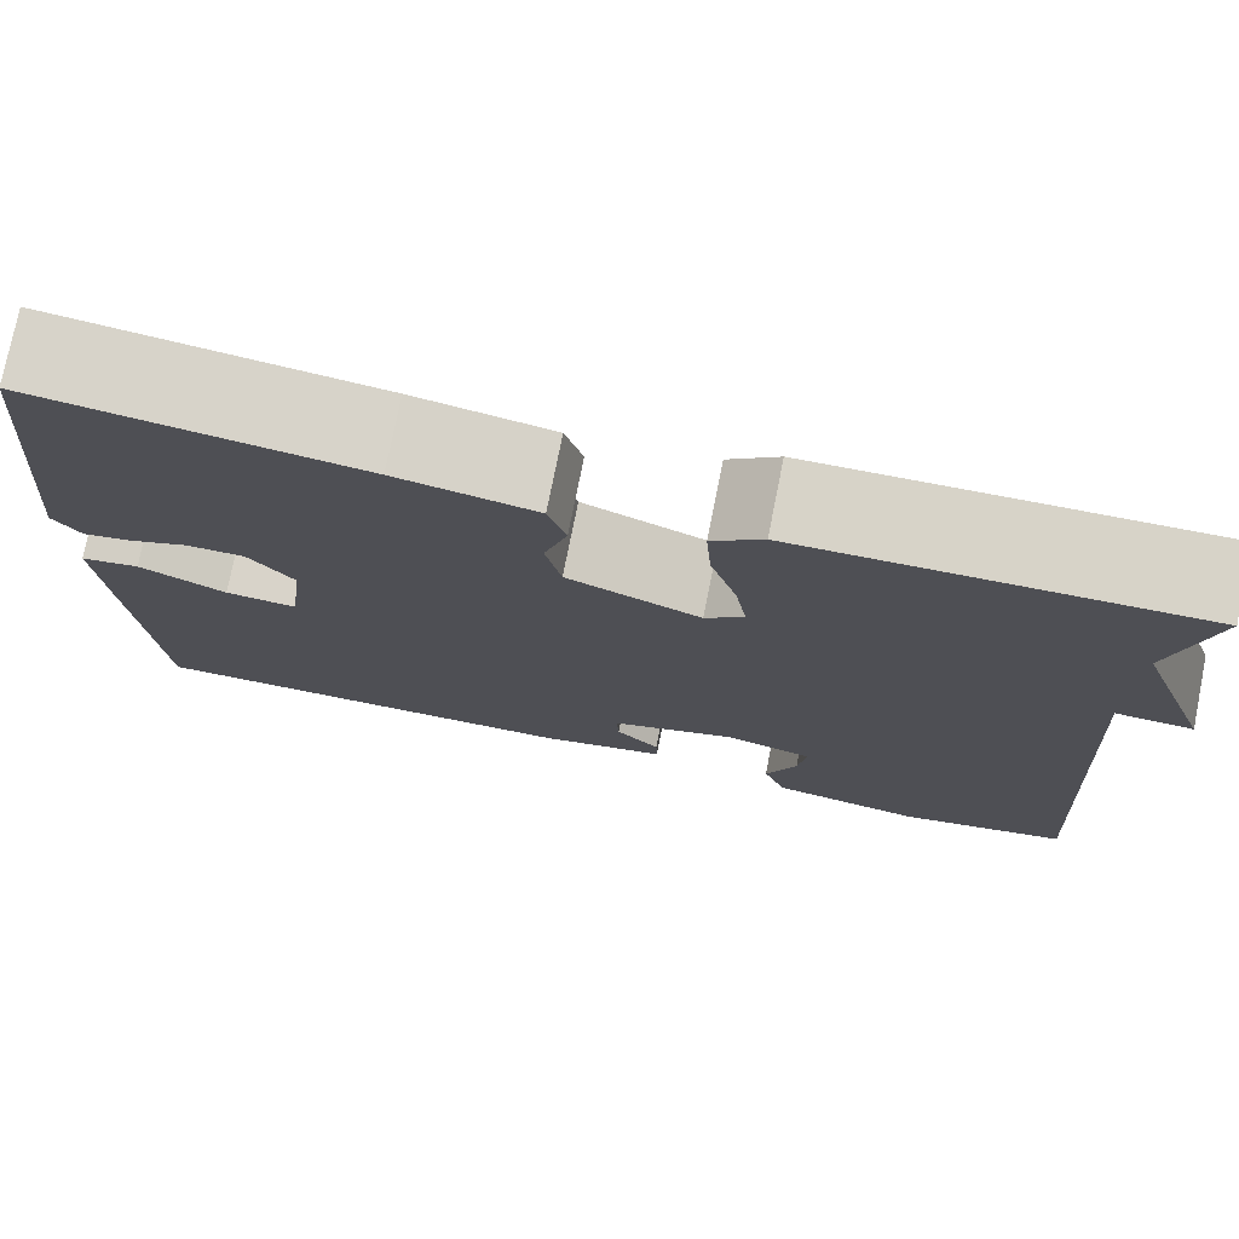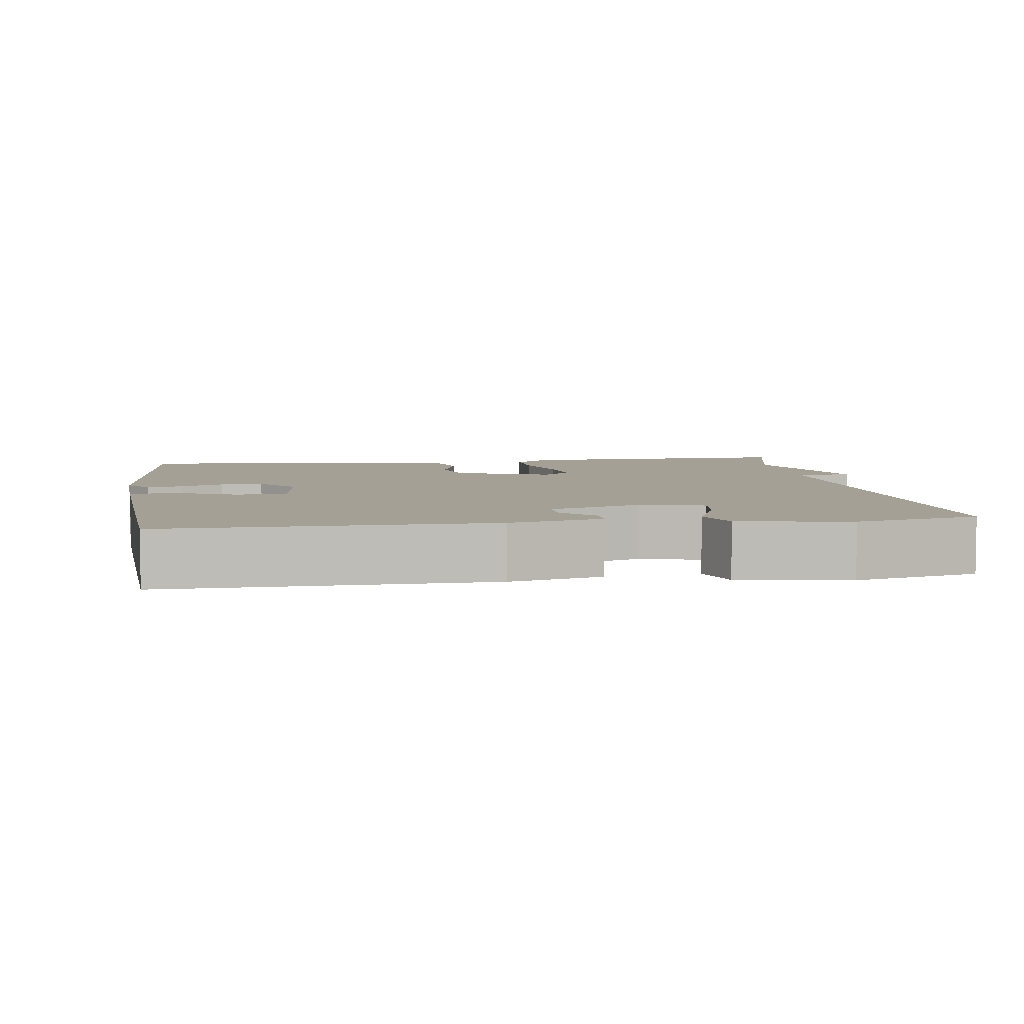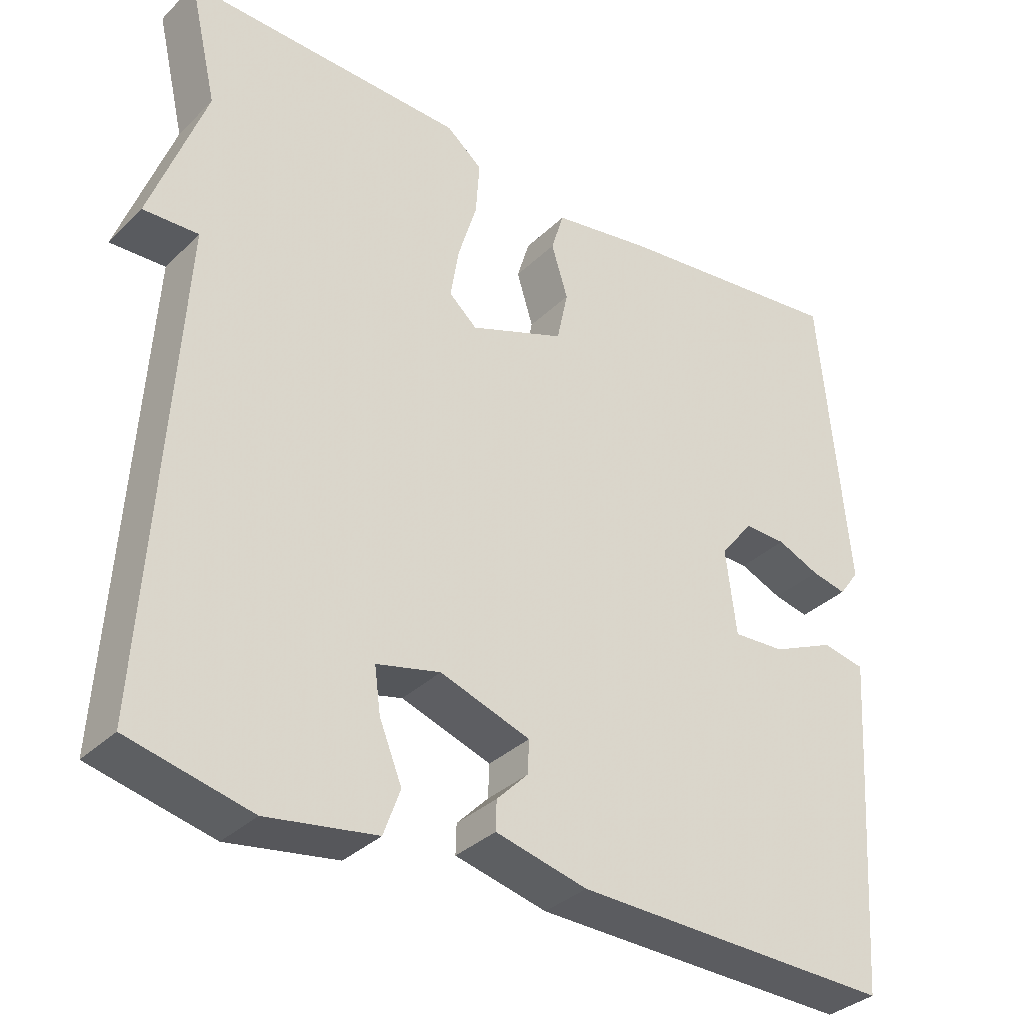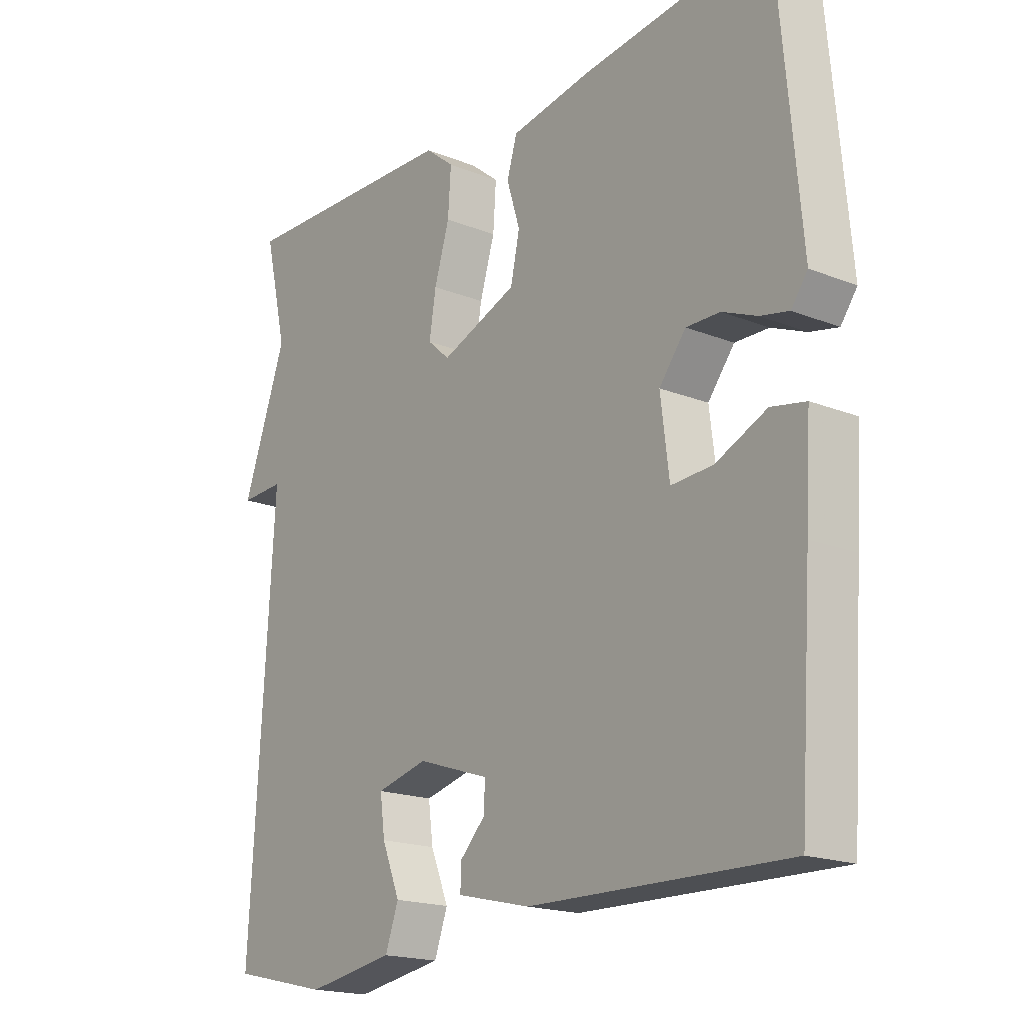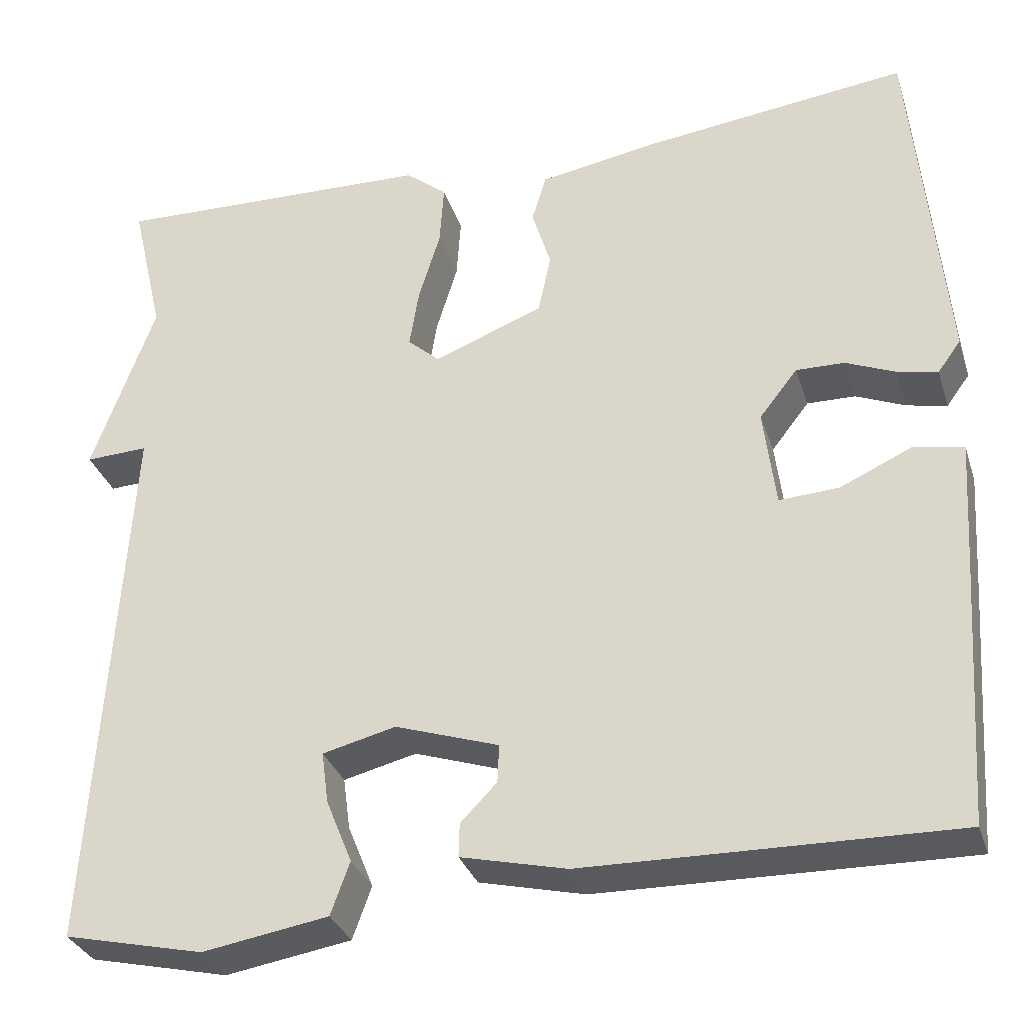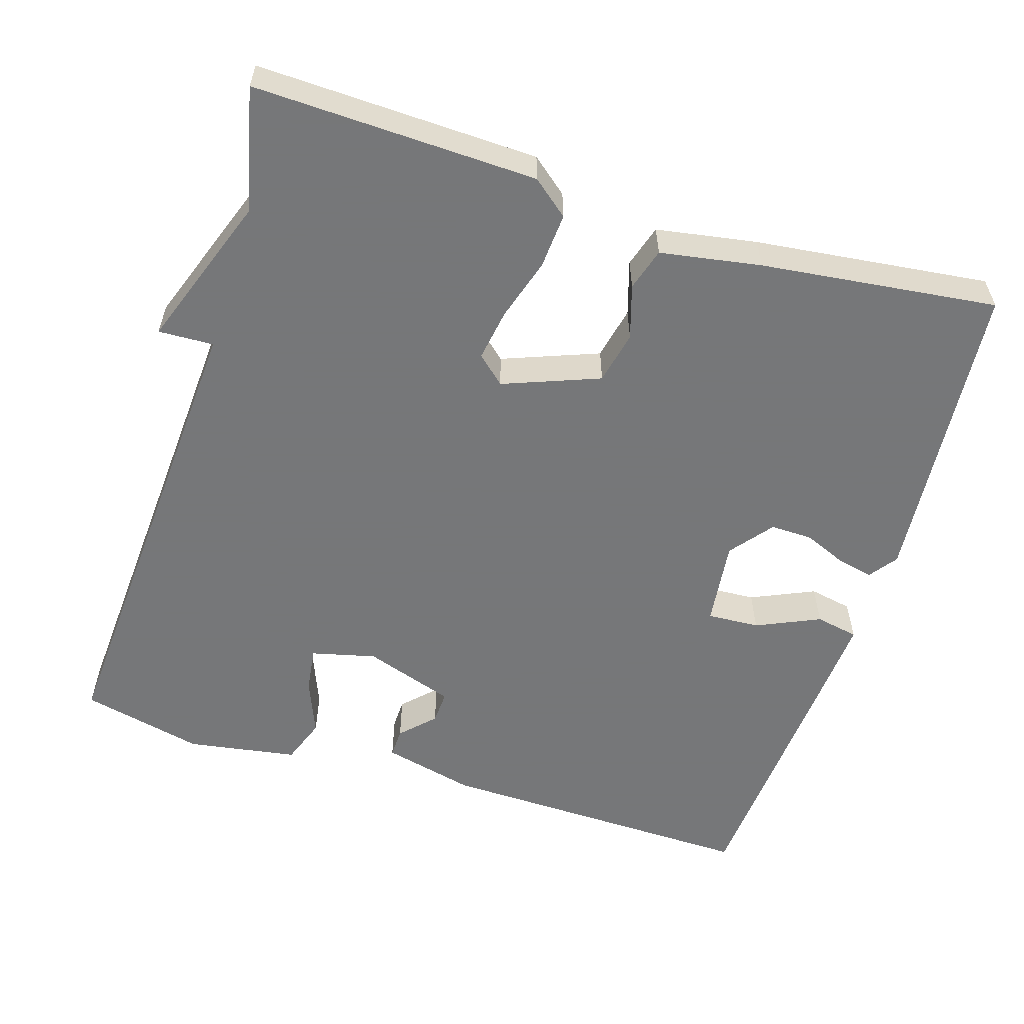
<metadata>
{"format":"obj","ext":"obj","renderer":"f3d","projection":"perspective","resolution":1024,"background":"white","views":[{"elev":76.2,"azim":-168.7,"up":"+Z"},{"elev":5.7,"azim":171.9,"up":"+Y"},{"elev":-34.4,"azim":-38.1,"up":"+Z"},{"elev":-18.5,"azim":52.5,"up":"+Z"},{"elev":-31.9,"azim":16.7,"up":"+Z"},{"elev":-57.1,"azim":-17.5,"up":"+Y"}]}
</metadata>
<code>
v 0.5 0.07 0.5
v 0.537 0.07 0.091
v 0.51 0.07 0.054
v 0.463 0.07 0.064
v 0.406 0.07 0.088
v 0.35 0.07 0.089
v 0.306 0.07 0.033
v 0.32 0.07 -0.081
v 0.389 0.07 -0.077
v 0.473 0.07 -0.039
v 0.53 0.07 -0.05
v 0.521 0.07 -0.192
v 0.5 0.07 -0.5
v 0.074 0.07 -0.492
v -0.048 0.07 -0.463
v -0.047 0.07 -0.424
v -0.005 0.07 -0.381
v -0.003 0.07 -0.337
v -0.123 0.07 -0.297
v -0.208 0.07 -0.318
v -0.2 0.07 -0.378
v -0.17 0.07 -0.452
v -0.192 0.07 -0.513
v -0.338 0.07 -0.537
v -0.5 0.07 -0.5
v -0.462 0.07 0.136
v -0.535 0.07 0.133
v -0.462 0.07 0.336
v -0.5 0.07 0.5
v -0.126 0.07 0.489
v -0.078 0.07 0.45
v -0.083 0.07 0.377
v -0.108 0.07 0.295
v -0.119 0.07 0.226
v -0.082 0.07 0.193
v 0.045 0.07 0.242
v 0.06 0.07 0.312
v 0.038 0.07 0.383
v 0.055 0.07 0.439
v 0.188 0.07 0.462
v 0.5 0 0.5
v 0.537 0 0.091
v 0.51 0 0.054
v 0.463 0 0.064
v 0.406 0 0.088
v 0.35 0 0.089
v 0.306 0 0.033
v 0.32 0 -0.081
v 0.389 0 -0.077
v 0.473 0 -0.039
v 0.53 0 -0.05
v 0.521 0 -0.192
v 0.5 0 -0.5
v 0.074 0 -0.492
v -0.048 0 -0.463
v -0.047 0 -0.424
v -0.005 0 -0.381
v -0.003 0 -0.337
v -0.123 0 -0.297
v -0.208 0 -0.318
v -0.2 0 -0.378
v -0.17 0 -0.452
v -0.192 0 -0.513
v -0.338 0 -0.537
v -0.5 0 -0.5
v -0.462 0 0.136
v -0.535 0 0.133
v -0.462 0 0.336
v -0.5 0 0.5
v -0.126 0 0.489
v -0.078 0 0.45
v -0.083 0 0.377
v -0.108 0 0.295
v -0.119 0 0.226
v -0.082 0 0.193
v 0.045 0 0.242
v 0.06 0 0.312
v 0.038 0 0.383
v 0.055 0 0.439
v 0.188 0 0.462
f 3 4 5
f 2 3 5
f 1 2 5
f 40 1 5
f 39 40 5
f 38 39 5
f 37 38 5
f 36 37 5 6
f 35 36 6 7
f 31 32 33
f 30 31 33
f 29 30 33
f 28 29 33
f 28 33 34
f 27 28 34
f 26 27 34
f 24 25 26
f 23 24 26
f 22 23 26
f 21 22 26
f 20 21 26
f 26 34 35
f 20 26 35
f 19 20 35
f 15 16 17
f 14 15 17
f 13 14 17
f 12 13 17
f 11 12 17
f 10 11 17
f 9 10 17
f 8 9 17 18
f 18 19 35
f 8 18 35
f 7 8 35
f 45 44 43
f 45 43 42
f 45 42 41
f 45 41 80
f 45 80 79
f 45 79 78
f 45 78 77
f 46 45 77 76
f 47 46 76 75
f 73 72 71
f 73 71 70
f 73 70 69
f 73 69 68
f 74 73 68
f 74 68 67
f 74 67 66
f 66 65 64
f 66 64 63
f 66 63 62
f 66 62 61
f 66 61 60
f 75 74 66
f 75 66 60
f 75 60 59
f 57 56 55
f 57 55 54
f 57 54 53
f 57 53 52
f 57 52 51
f 57 51 50
f 57 50 49
f 58 57 49 48
f 75 59 58
f 75 58 48
f 75 48 47
f 1 41 42 2
f 2 42 43 3
f 3 43 44 4
f 4 44 45 5
f 5 45 46 6
f 6 46 47 7
f 7 47 48 8
f 8 48 49 9
f 9 49 50 10
f 10 50 51 11
f 11 51 52 12
f 12 52 53 13
f 13 53 54 14
f 14 54 55 15
f 15 55 56 16
f 16 56 57 17
f 17 57 58 18
f 18 58 59 19
f 19 59 60 20
f 20 60 61 21
f 21 61 62 22
f 22 62 63 23
f 23 63 64 24
f 24 64 65 25
f 25 65 66 26
f 26 66 67 27
f 27 67 68 28
f 28 68 69 29
f 29 69 70 30
f 30 70 71 31
f 31 71 72 32
f 32 72 73 33
f 33 73 74 34
f 34 74 75 35
f 35 75 76 36
f 36 76 77 37
f 37 77 78 38
f 38 78 79 39
f 39 79 80 40
f 40 80 41 1

</code>
